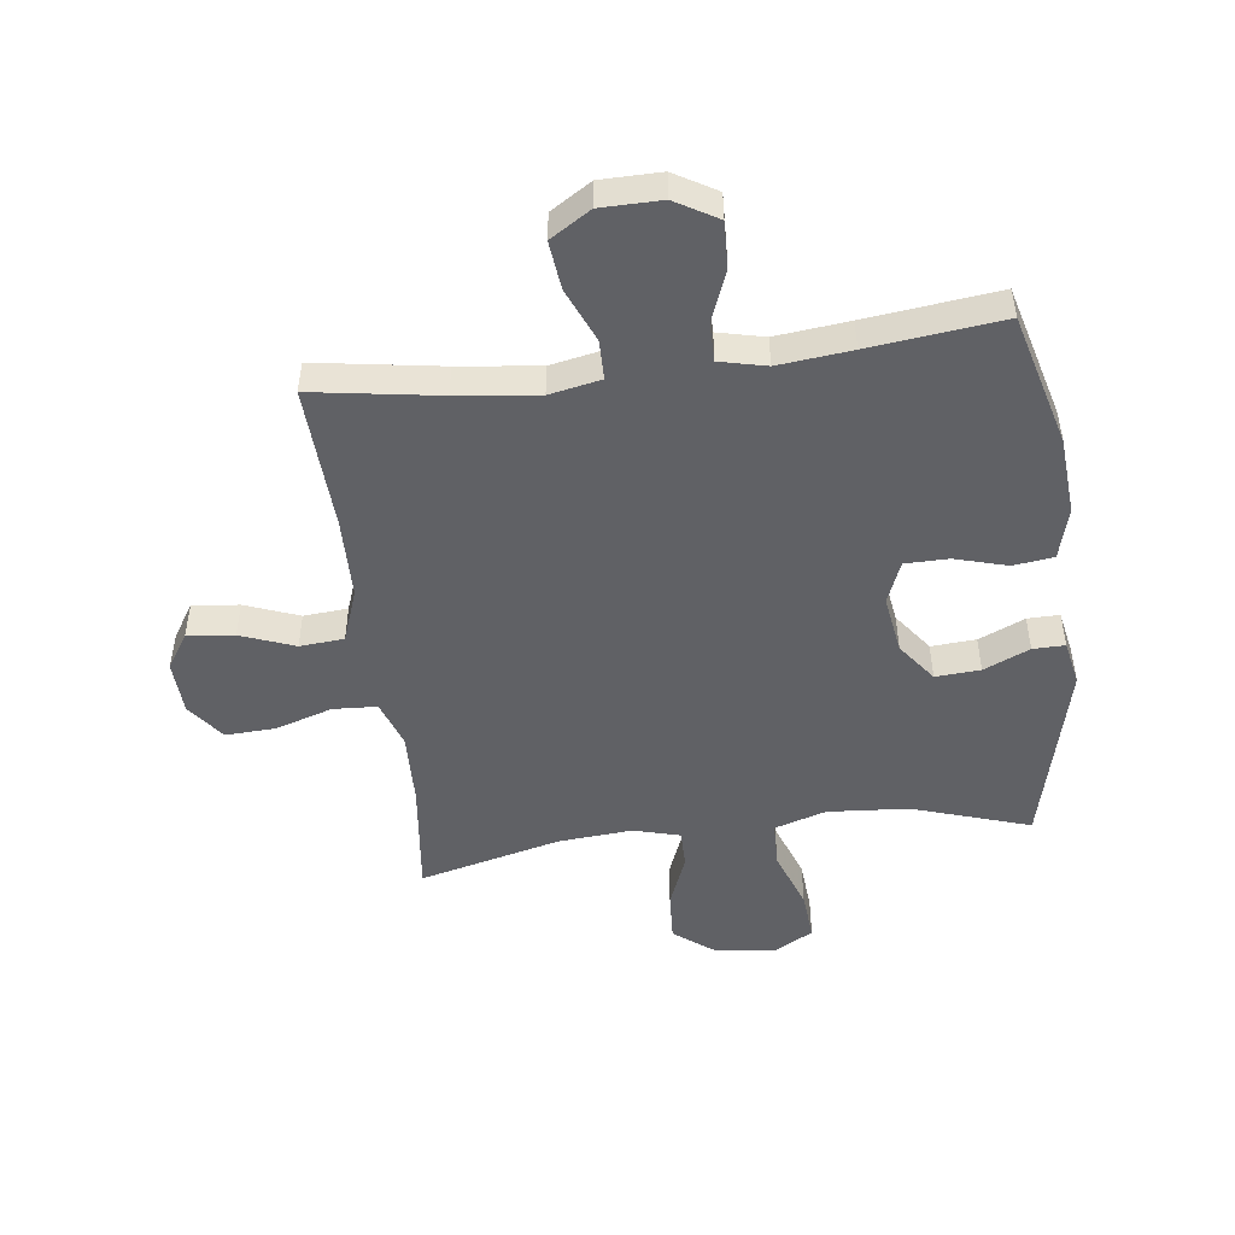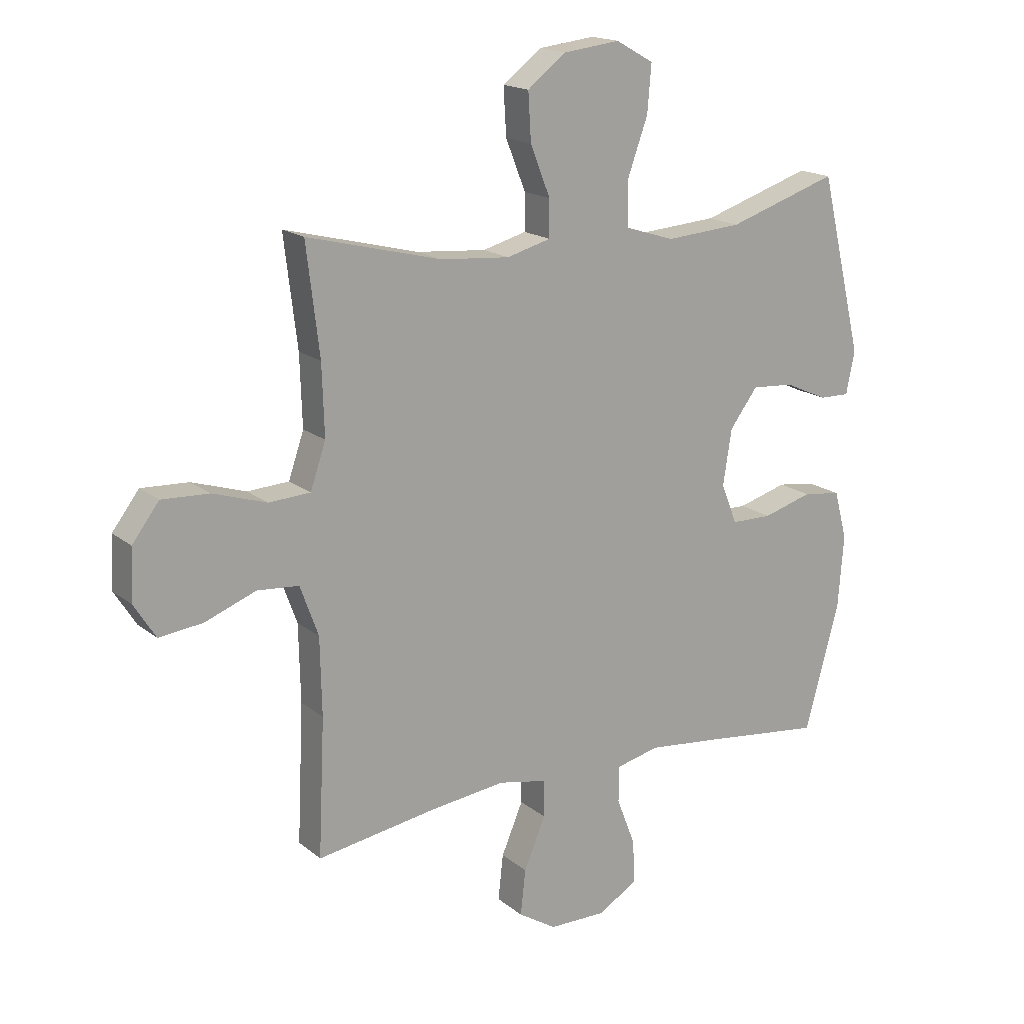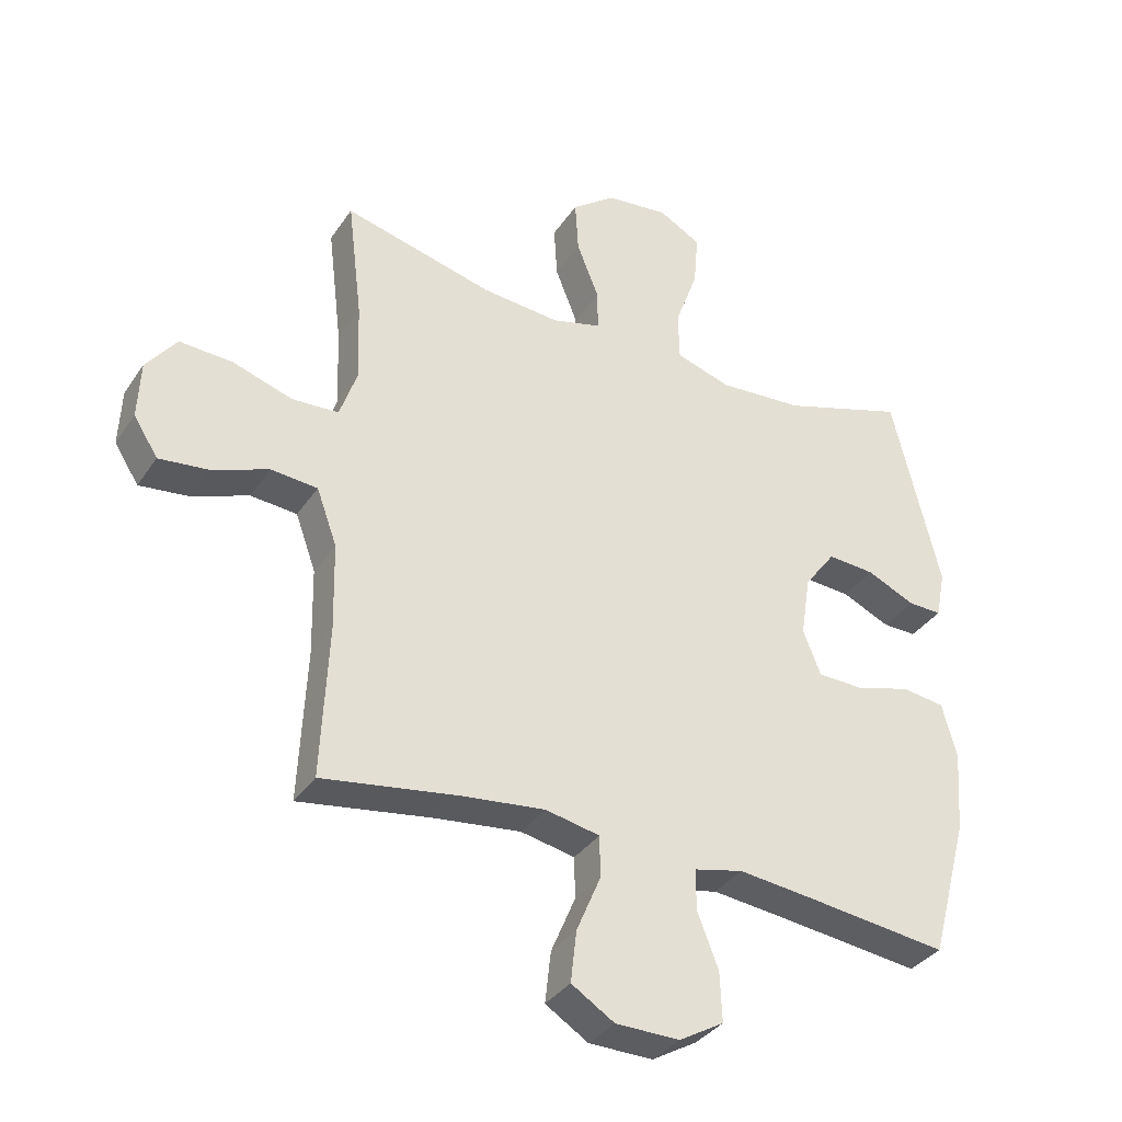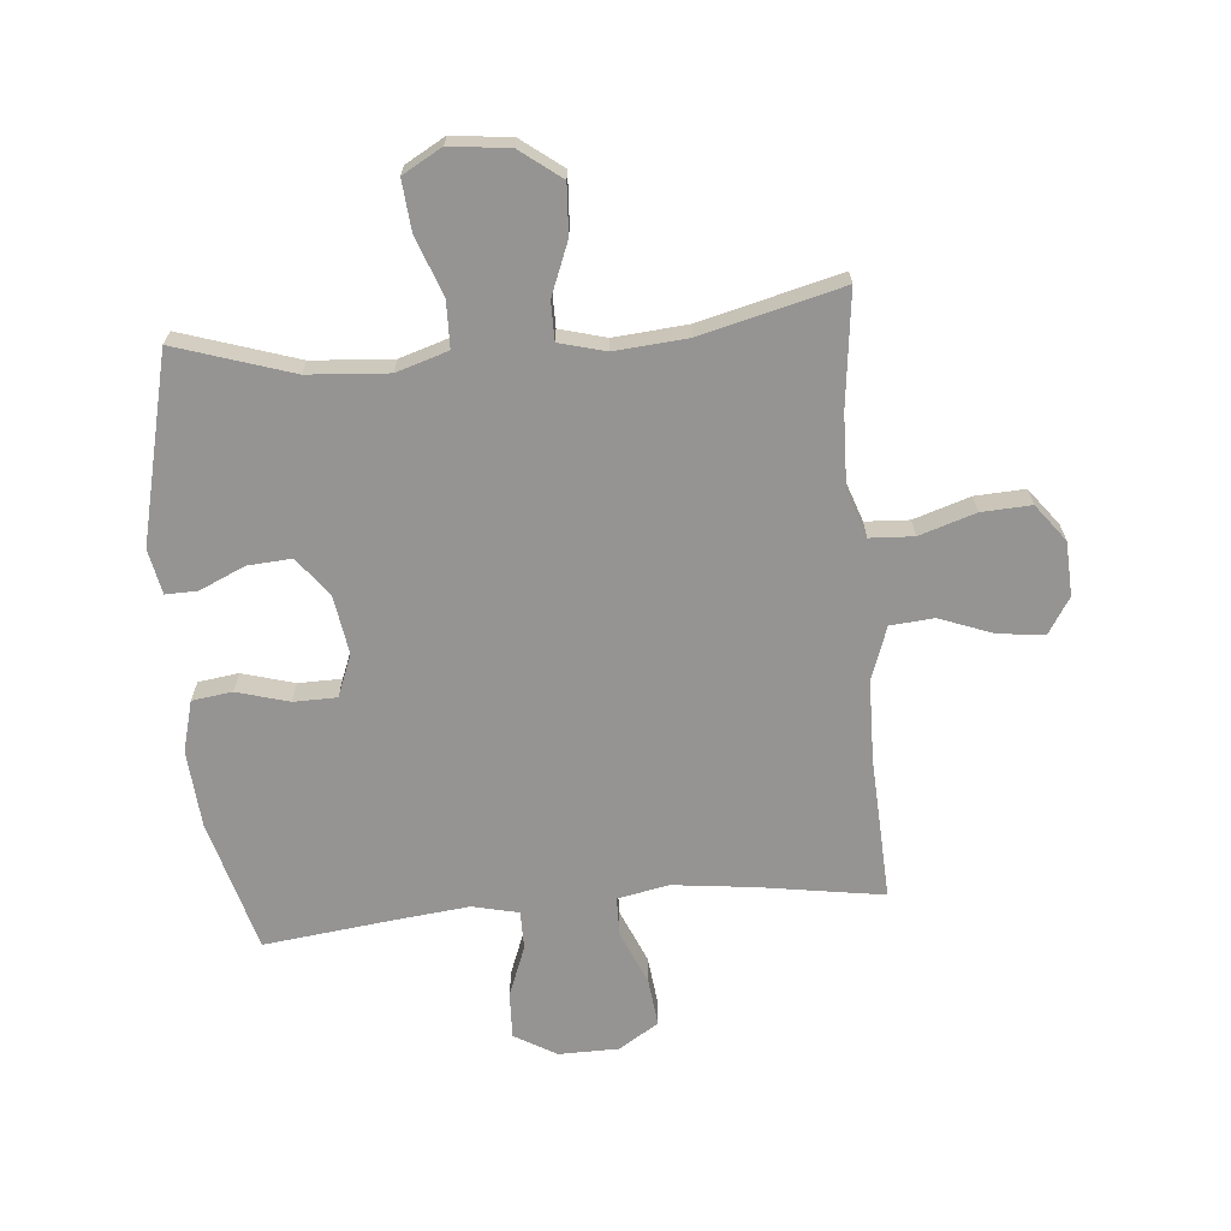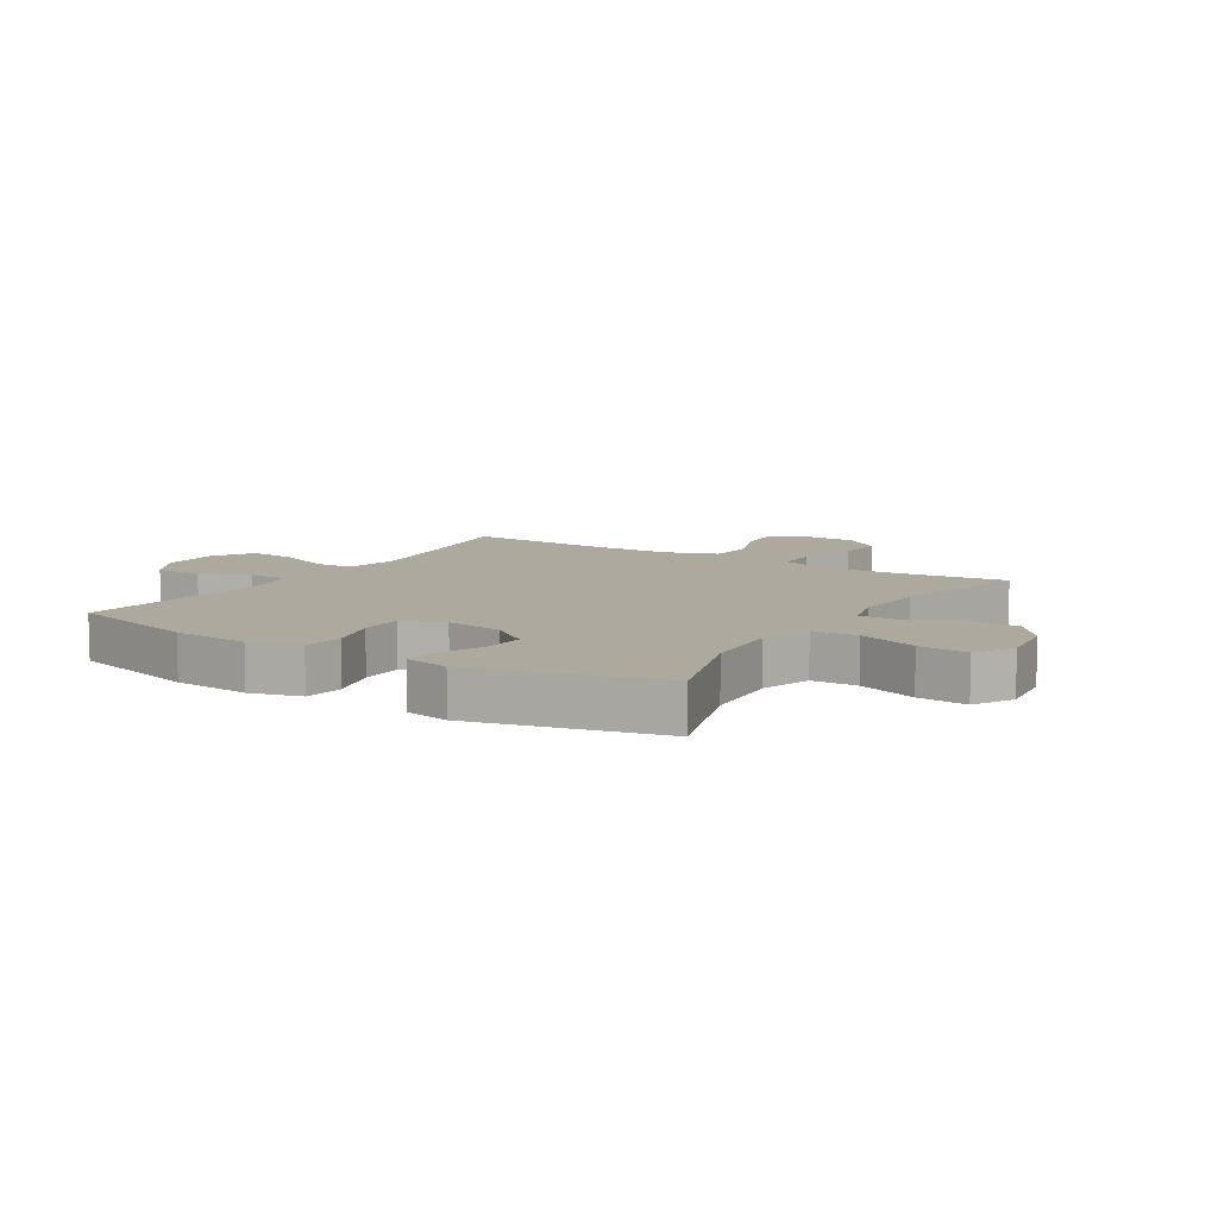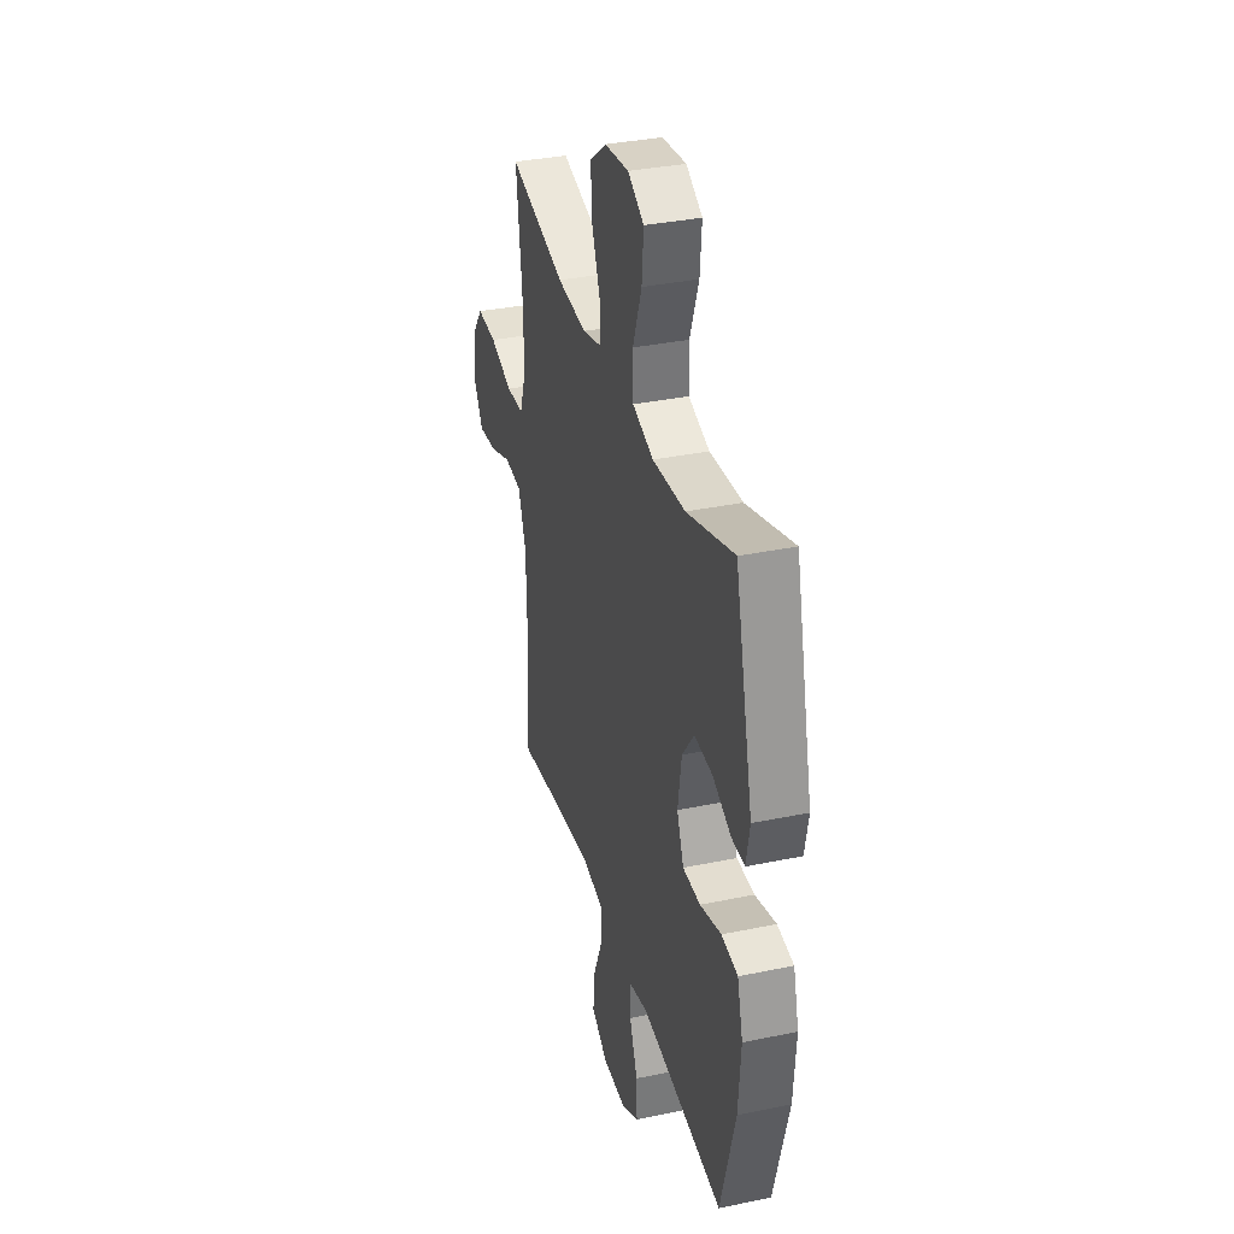
<metadata>
{"format":"obj","ext":"obj","renderer":"f3d","projection":"perspective","resolution":1024,"background":"white","views":[{"elev":-48.7,"azim":-172.8,"up":"+Y"},{"elev":17.2,"azim":146.9,"up":"+Z"},{"elev":-35.3,"azim":150.6,"up":"+Z"},{"elev":-67.2,"azim":5.2,"up":"+Y"},{"elev":9.1,"azim":-58.0,"up":"+Y"},{"elev":34.8,"azim":-105.5,"up":"+Z"}]}
</metadata>
<code>
v 0.5 0.07 -0.5
v 0.291 0.07 -0.467
v 0.157 0.07 -0.451
v 0.072 0.07 -0.468
v 0.071 0.07 -0.533
v 0.109 0.07 -0.623
v 0.118 0.07 -0.703
v 0.051 0.07 -0.745
v -0.049 0.07 -0.746
v -0.119 0.07 -0.705
v -0.116 0.07 -0.628
v -0.083 0.07 -0.543
v -0.083 0.07 -0.479
v -0.16 0.07 -0.461
v -0.281 0.07 -0.474
v -0.5 0.07 -0.5
v -0.56 0.07 -0.279
v -0.57 0.07 -0.15
v -0.547 0.07 -0.065
v -0.48 0.07 -0.056
v -0.393 0.07 -0.081
v -0.321 0.07 -0.08
v -0.293 0.07 -0.01
v -0.308 0.07 0.087
v -0.357 0.07 0.153
v -0.431 0.07 0.148
v -0.507 0.07 0.114
v -0.56 0.07 0.113
v -0.575 0.07 0.188
v -0.5 0.07 0.5
v -0.306 0.07 0.437
v -0.172 0.07 0.427
v -0.086 0.07 0.454
v -0.084 0.07 0.531
v -0.12 0.07 0.631
v -0.127 0.07 0.714
v -0.061 0.07 0.751
v 0.038 0.07 0.739
v 0.106 0.07 0.687
v 0.101 0.07 0.604
v 0.066 0.07 0.516
v 0.066 0.07 0.452
v 0.143 0.07 0.431
v 0.265 0.07 0.441
v 0.5 0.07 0.5
v 0.477 0.07 0.31
v 0.473 0.07 0.187
v 0.5 0.07 0.108
v 0.573 0.07 0.104
v 0.667 0.07 0.134
v 0.75 0.07 0.138
v 0.797 0.07 0.076
v 0.801 0.07 -0.014
v 0.763 0.07 -0.074
v 0.686 0.07 -0.065
v 0.597 0.07 -0.031
v 0.524 0.07 -0.037
v 0.492 0.07 -0.125
v 0.489 0.07 -0.26
v 0.5 0 -0.5
v 0.291 0 -0.467
v 0.157 0 -0.451
v 0.072 0 -0.468
v 0.071 0 -0.533
v 0.109 0 -0.623
v 0.118 0 -0.703
v 0.051 0 -0.745
v -0.049 0 -0.746
v -0.119 0 -0.705
v -0.116 0 -0.628
v -0.083 0 -0.543
v -0.083 0 -0.479
v -0.16 0 -0.461
v -0.281 0 -0.474
v -0.5 0 -0.5
v -0.56 0 -0.279
v -0.57 0 -0.15
v -0.547 0 -0.065
v -0.48 0 -0.056
v -0.393 0 -0.081
v -0.321 0 -0.08
v -0.293 0 -0.01
v -0.308 0 0.087
v -0.357 0 0.153
v -0.431 0 0.148
v -0.507 0 0.114
v -0.56 0 0.113
v -0.575 0 0.188
v -0.5 0 0.5
v -0.306 0 0.437
v -0.172 0 0.427
v -0.086 0 0.454
v -0.084 0 0.531
v -0.12 0 0.631
v -0.127 0 0.714
v -0.061 0 0.751
v 0.038 0 0.739
v 0.106 0 0.687
v 0.101 0 0.604
v 0.066 0 0.516
v 0.066 0 0.452
v 0.143 0 0.431
v 0.265 0 0.441
v 0.5 0 0.5
v 0.477 0 0.31
v 0.473 0 0.187
v 0.5 0 0.108
v 0.573 0 0.104
v 0.667 0 0.134
v 0.75 0 0.138
v 0.797 0 0.076
v 0.801 0 -0.014
v 0.763 0 -0.074
v 0.686 0 -0.065
v 0.597 0 -0.031
v 0.524 0 -0.037
v 0.492 0 -0.125
v 0.489 0 -0.26
f 54 55 56
f 53 54 56
f 52 53 56
f 51 52 56
f 50 51 56
f 49 50 56
f 48 49 56 57
f 47 48 57 58
f 44 45 46
f 43 44 46 47
f 47 58 59
f 43 47 59
f 42 43 59
f 39 40 41
f 38 39 41
f 37 38 41
f 36 37 41
f 35 36 41
f 34 35 41
f 33 34 41 42
f 29 30 31
f 28 29 31
f 27 28 31
f 26 27 31
f 25 26 31 32
f 59 1 2
f 42 59 2
f 33 42 2
f 32 33 2
f 25 32 2
f 24 25 2
f 19 20 21
f 18 19 21
f 17 18 21
f 16 17 21
f 15 16 21
f 14 15 21 22
f 10 11 12
f 9 10 12
f 8 9 12
f 7 8 12
f 6 7 12
f 5 6 12
f 4 5 12 13
f 14 22 23
f 13 14 23
f 4 13 23
f 3 4 23
f 2 3 23 24
f 115 114 113
f 115 113 112
f 115 112 111
f 115 111 110
f 115 110 109
f 115 109 108
f 116 115 108 107
f 117 116 107 106
f 105 104 103
f 106 105 103 102
f 118 117 106
f 118 106 102
f 118 102 101
f 100 99 98
f 100 98 97
f 100 97 96
f 100 96 95
f 100 95 94
f 100 94 93
f 101 100 93 92
f 90 89 88
f 90 88 87
f 90 87 86
f 90 86 85
f 91 90 85 84
f 61 60 118
f 61 118 101
f 61 101 92
f 61 92 91
f 61 91 84
f 61 84 83
f 80 79 78
f 80 78 77
f 80 77 76
f 80 76 75
f 80 75 74
f 81 80 74 73
f 71 70 69
f 71 69 68
f 71 68 67
f 71 67 66
f 71 66 65
f 71 65 64
f 72 71 64 63
f 82 81 73
f 82 73 72
f 82 72 63
f 82 63 62
f 83 82 62 61
f 1 60 61 2
f 2 61 62 3
f 3 62 63 4
f 4 63 64 5
f 5 64 65 6
f 6 65 66 7
f 7 66 67 8
f 8 67 68 9
f 9 68 69 10
f 10 69 70 11
f 11 70 71 12
f 12 71 72 13
f 13 72 73 14
f 14 73 74 15
f 15 74 75 16
f 16 75 76 17
f 17 76 77 18
f 18 77 78 19
f 19 78 79 20
f 20 79 80 21
f 21 80 81 22
f 22 81 82 23
f 23 82 83 24
f 24 83 84 25
f 25 84 85 26
f 26 85 86 27
f 27 86 87 28
f 28 87 88 29
f 29 88 89 30
f 30 89 90 31
f 31 90 91 32
f 32 91 92 33
f 33 92 93 34
f 34 93 94 35
f 35 94 95 36
f 36 95 96 37
f 37 96 97 38
f 38 97 98 39
f 39 98 99 40
f 40 99 100 41
f 41 100 101 42
f 42 101 102 43
f 43 102 103 44
f 44 103 104 45
f 45 104 105 46
f 46 105 106 47
f 47 106 107 48
f 48 107 108 49
f 49 108 109 50
f 50 109 110 51
f 51 110 111 52
f 52 111 112 53
f 53 112 113 54
f 54 113 114 55
f 55 114 115 56
f 56 115 116 57
f 57 116 117 58
f 58 117 118 59
f 59 118 60 1

</code>
